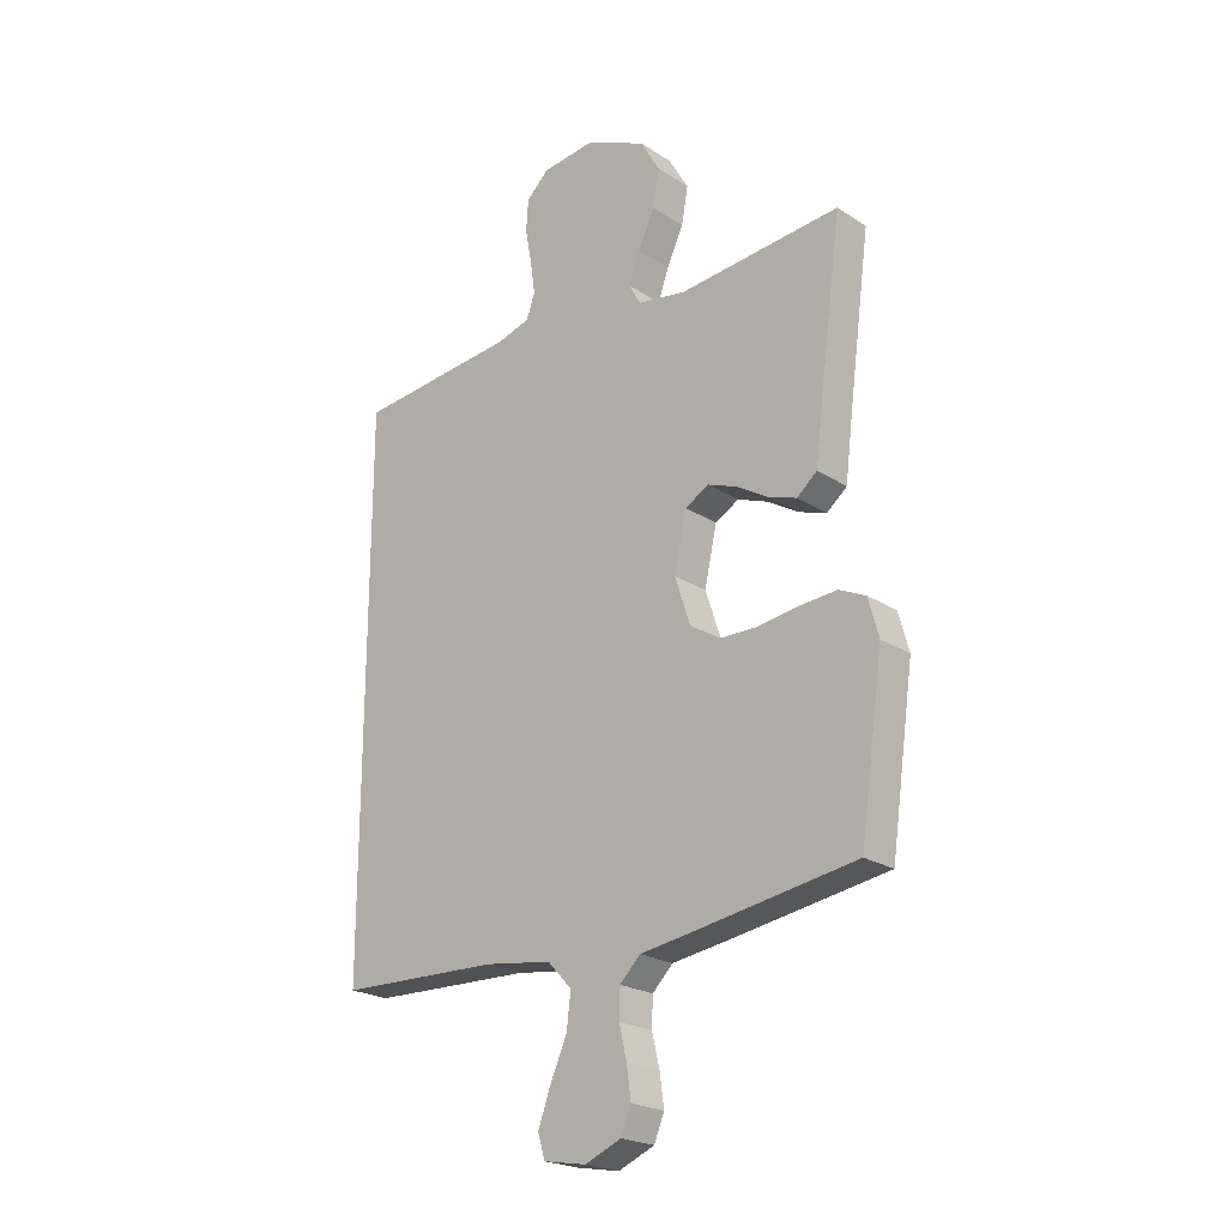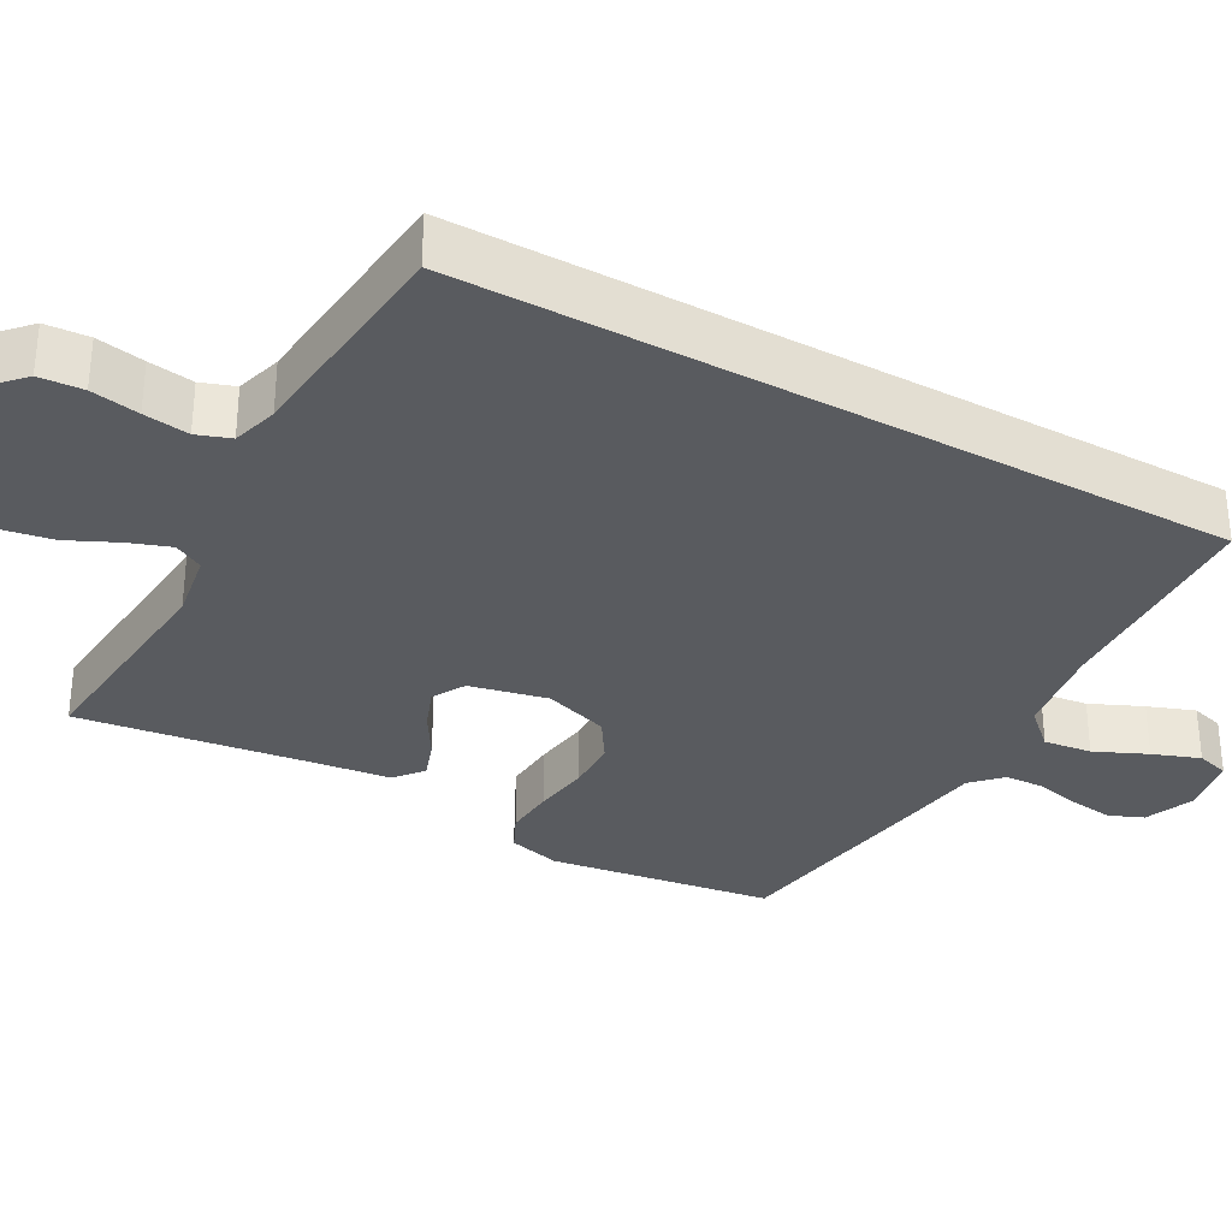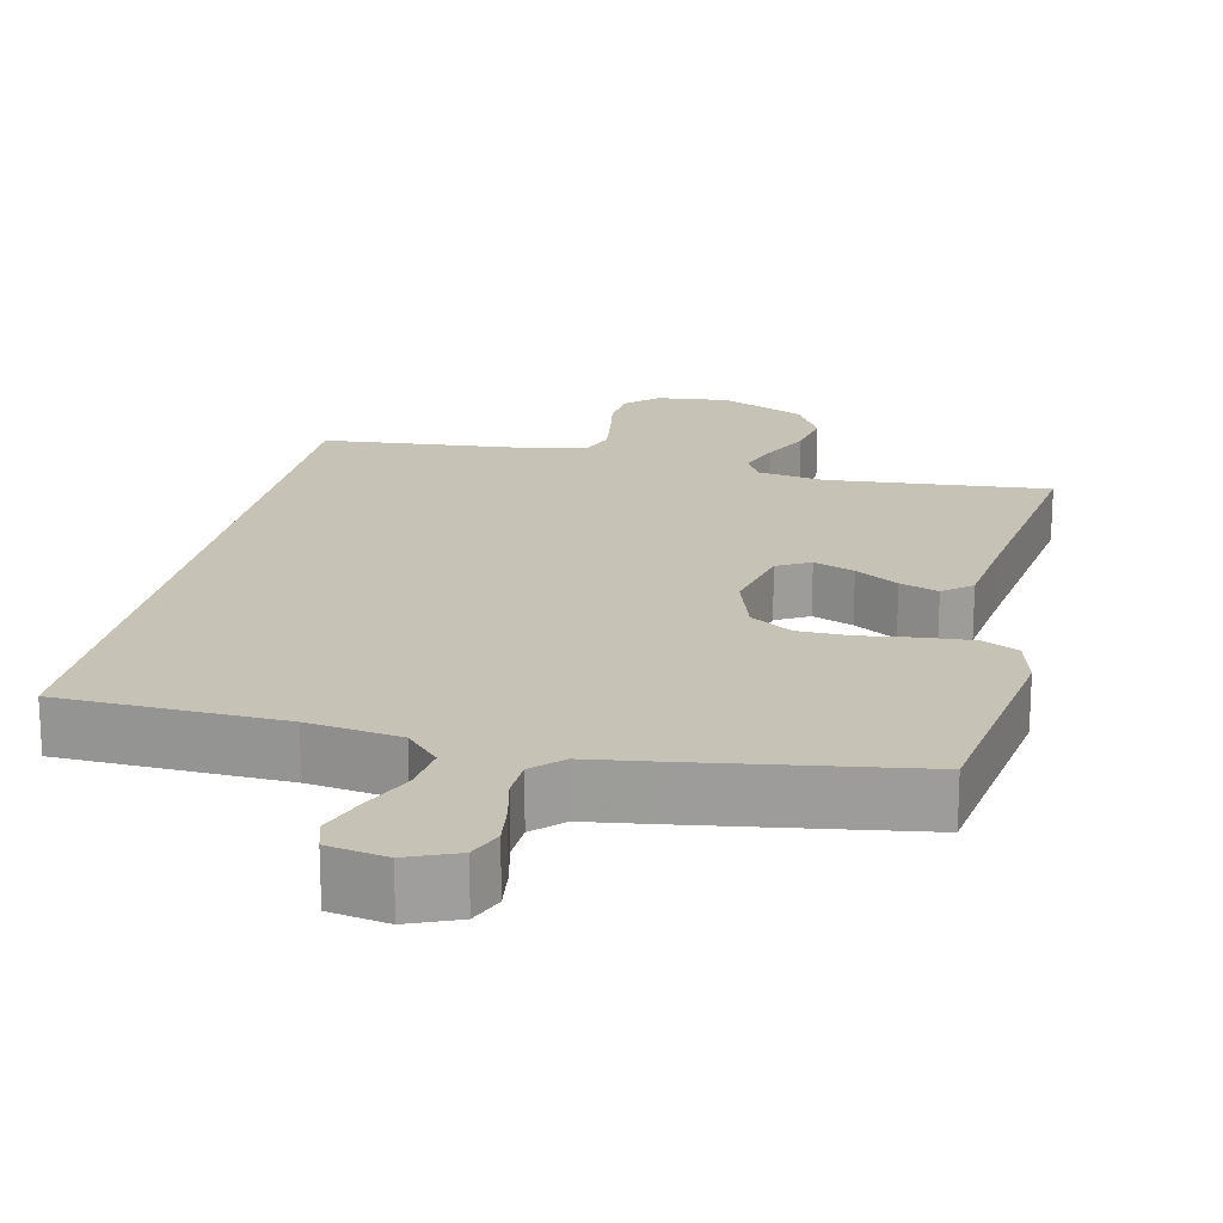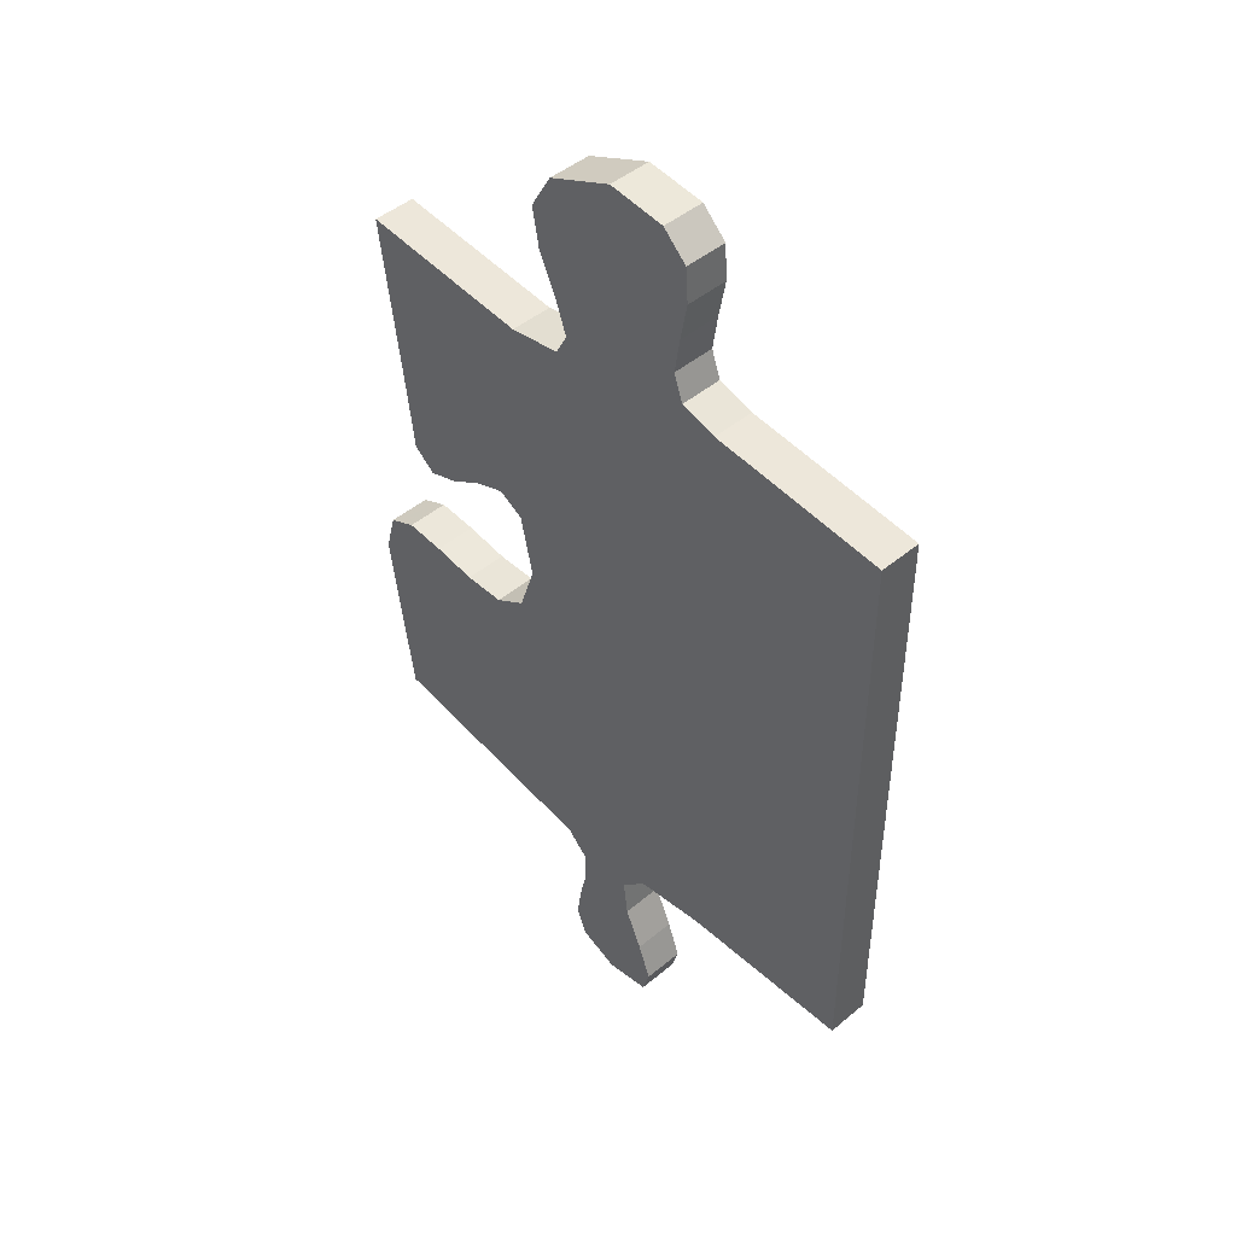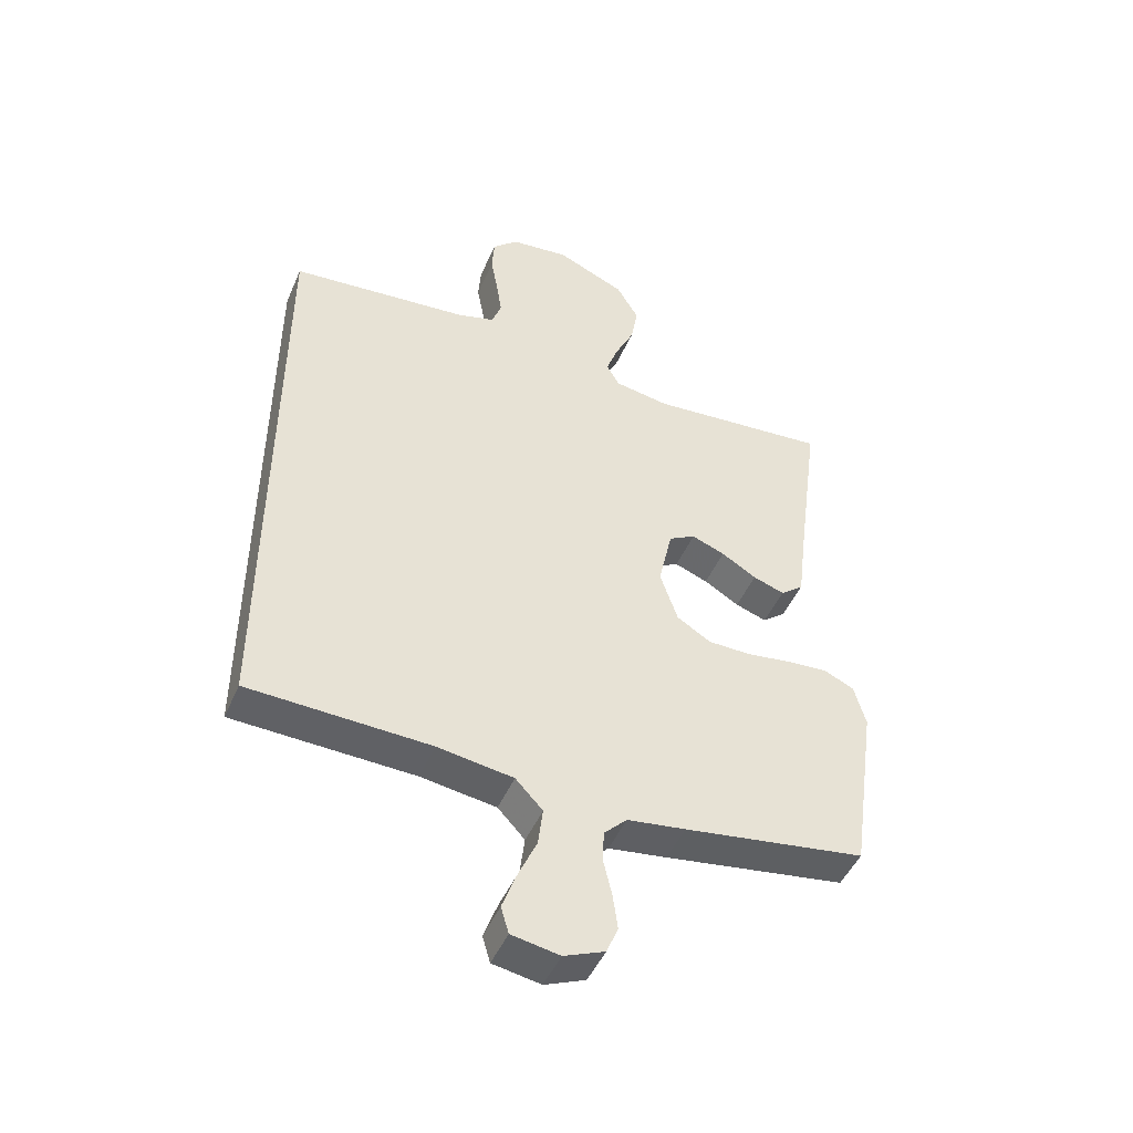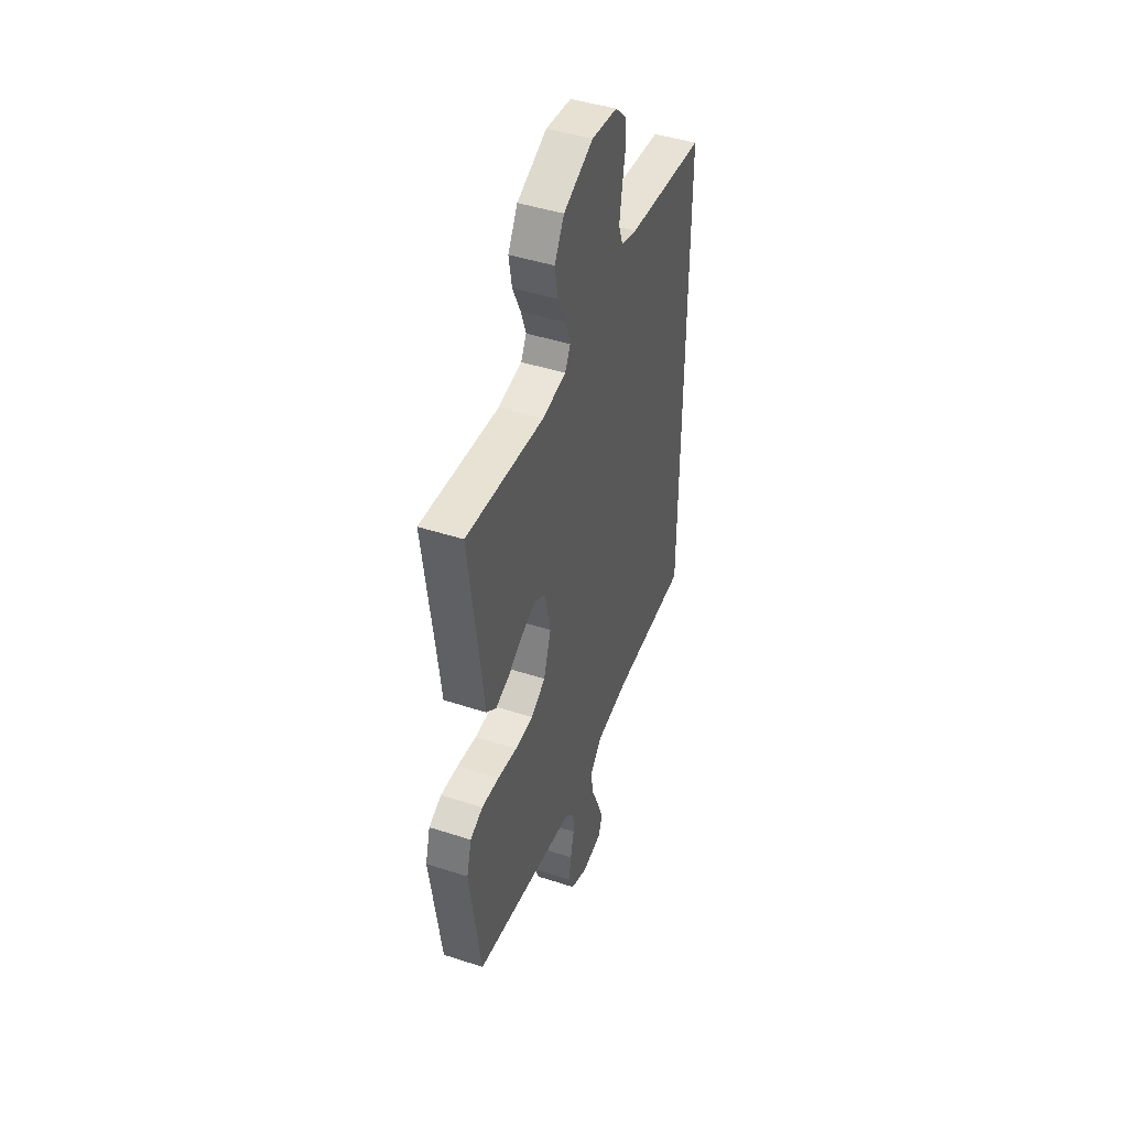
<metadata>
{"format":"obj","ext":"obj","renderer":"f3d","projection":"perspective","resolution":1024,"background":"white","views":[{"elev":-22.5,"azim":-137.8,"up":"+Z"},{"elev":-32.6,"azim":61.1,"up":"+Y"},{"elev":19.3,"azim":-167.1,"up":"+Y"},{"elev":46.4,"azim":46.6,"up":"+Z"},{"elev":-47.5,"azim":157.2,"up":"+Z"},{"elev":44.9,"azim":-69.3,"up":"+Z"}]}
</metadata>
<code>
v -0.5 0.07 0.5
v -0.2 0.07 0.473
v -0.109 0.07 0.488
v -0.088 0.07 0.527
v -0.108 0.07 0.583
v -0.139 0.07 0.649
v -0.151 0.07 0.717
v -0.114 0.07 0.781
v 0 0.07 0.832
v 0.098 0.07 0.821
v 0.14 0.07 0.781
v 0.144 0.07 0.722
v 0.132 0.07 0.657
v 0.123 0.07 0.596
v 0.139 0.07 0.551
v 0.2 0.07 0.533
v 0.5 0.07 0.504
v 0.5 0.07 -0.513
v 0.2 0.07 -0.523
v 0.075 0.07 -0.541
v 0.03 0.07 -0.589
v 0.038 0.07 -0.653
v 0.069 0.07 -0.723
v 0.092 0.07 -0.786
v 0.079 0.07 -0.83
v 0 0.07 -0.844
v -0.067 0.07 -0.816
v -0.086 0.07 -0.77
v -0.078 0.07 -0.712
v -0.064 0.07 -0.652
v -0.066 0.07 -0.599
v -0.104 0.07 -0.561
v -0.2 0.07 -0.547
v -0.5 0.07 -0.5
v -0.543 0.07 -0.2
v -0.524 0.07 -0.13
v -0.475 0.07 -0.107
v -0.407 0.07 -0.112
v -0.332 0.07 -0.123
v -0.261 0.07 -0.122
v -0.205 0.07 -0.087
v -0.176 0.07 0
v -0.199 0.07 0.104
v -0.243 0.07 0.129
v -0.298 0.07 0.108
v -0.356 0.07 0.073
v -0.408 0.07 0.055
v -0.446 0.07 0.086
v -0.46 0.07 0.2
v -0.5 0 0.5
v -0.2 0 0.473
v -0.109 0 0.488
v -0.088 0 0.527
v -0.108 0 0.583
v -0.139 0 0.649
v -0.151 0 0.717
v -0.114 0 0.781
v 0 0 0.832
v 0.098 0 0.821
v 0.14 0 0.781
v 0.144 0 0.722
v 0.132 0 0.657
v 0.123 0 0.596
v 0.139 0 0.551
v 0.2 0 0.533
v 0.5 0 0.504
v 0.5 0 -0.513
v 0.2 0 -0.523
v 0.075 0 -0.541
v 0.03 0 -0.589
v 0.038 0 -0.653
v 0.069 0 -0.723
v 0.092 0 -0.786
v 0.079 0 -0.83
v 0 0 -0.844
v -0.067 0 -0.816
v -0.086 0 -0.77
v -0.078 0 -0.712
v -0.064 0 -0.652
v -0.066 0 -0.599
v -0.104 0 -0.561
v -0.2 0 -0.547
v -0.5 0 -0.5
v -0.543 0 -0.2
v -0.524 0 -0.13
v -0.475 0 -0.107
v -0.407 0 -0.112
v -0.332 0 -0.123
v -0.261 0 -0.122
v -0.205 0 -0.087
v -0.176 0 0
v -0.199 0 0.104
v -0.243 0 0.129
v -0.298 0 0.108
v -0.356 0 0.073
v -0.408 0 0.055
v -0.446 0 0.086
v -0.46 0 0.2
f 46 47 48 49
f 45 46 49 1
f 44 45 1 2
f 43 44 2 3
f 42 43 3 4
f 36 37 38 39
f 36 39 40
f 35 36 40
f 32 33 34 35
f 32 35 40
f 31 32 40 41
f 27 28 29 30
f 25 26 27 30
f 25 30 31
f 22 23 24 25
f 22 25 31 41
f 16 17 18 19
f 15 16 19 20
f 14 15 20 21
f 10 11 12 13
f 10 13 14
f 9 10 14 21
f 5 6 7 8
f 4 5 8 9
f 42 4 9 21
f 21 22 41 42
f 98 97 96 95
f 50 98 95 94
f 51 50 94 93
f 52 51 93 92
f 53 52 92 91
f 88 87 86 85
f 89 88 85
f 89 85 84
f 84 83 82 81
f 89 84 81
f 90 89 81 80
f 79 78 77 76
f 79 76 75 74
f 80 79 74
f 74 73 72 71
f 90 80 74 71
f 68 67 66 65
f 69 68 65 64
f 70 69 64 63
f 62 61 60 59
f 63 62 59
f 70 63 59 58
f 57 56 55 54
f 58 57 54 53
f 70 58 53 91
f 91 90 71 70
f 1 50 51 2
f 2 51 52 3
f 3 52 53 4
f 4 53 54 5
f 5 54 55 6
f 6 55 56 7
f 7 56 57 8
f 8 57 58 9
f 9 58 59 10
f 10 59 60 11
f 11 60 61 12
f 12 61 62 13
f 13 62 63 14
f 14 63 64 15
f 15 64 65 16
f 16 65 66 17
f 17 66 67 18
f 18 67 68 19
f 19 68 69 20
f 20 69 70 21
f 21 70 71 22
f 22 71 72 23
f 23 72 73 24
f 24 73 74 25
f 25 74 75 26
f 26 75 76 27
f 27 76 77 28
f 28 77 78 29
f 29 78 79 30
f 30 79 80 31
f 31 80 81 32
f 32 81 82 33
f 33 82 83 34
f 34 83 84 35
f 35 84 85 36
f 36 85 86 37
f 37 86 87 38
f 38 87 88 39
f 39 88 89 40
f 40 89 90 41
f 41 90 91 42
f 42 91 92 43
f 43 92 93 44
f 44 93 94 45
f 45 94 95 46
f 46 95 96 47
f 47 96 97 48
f 48 97 98 49
f 49 98 50 1

</code>
